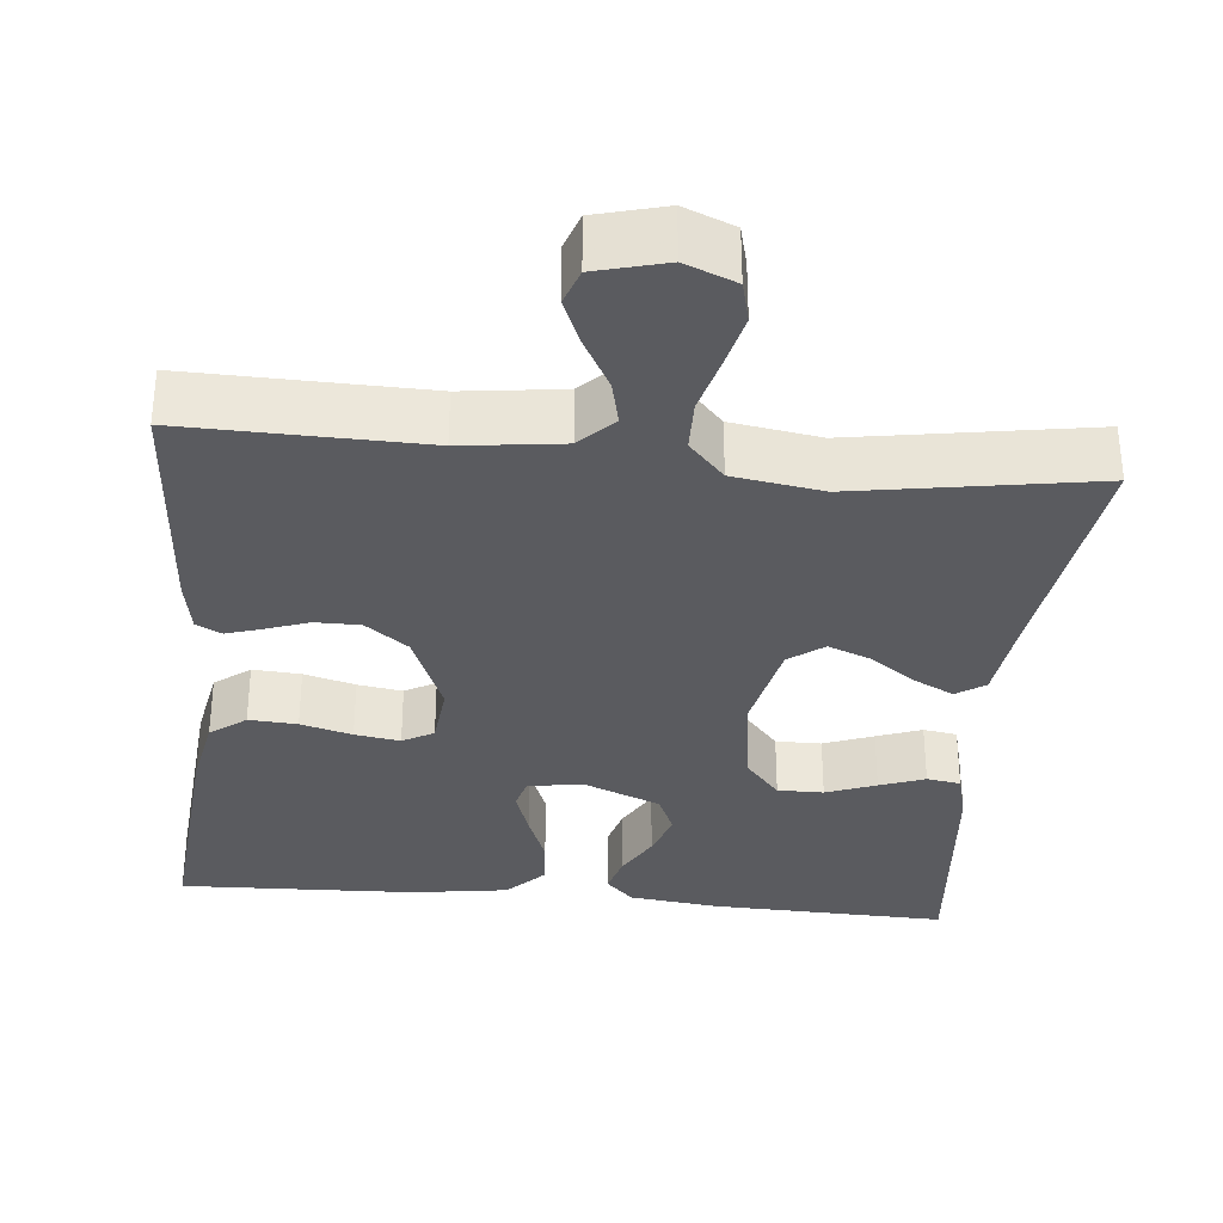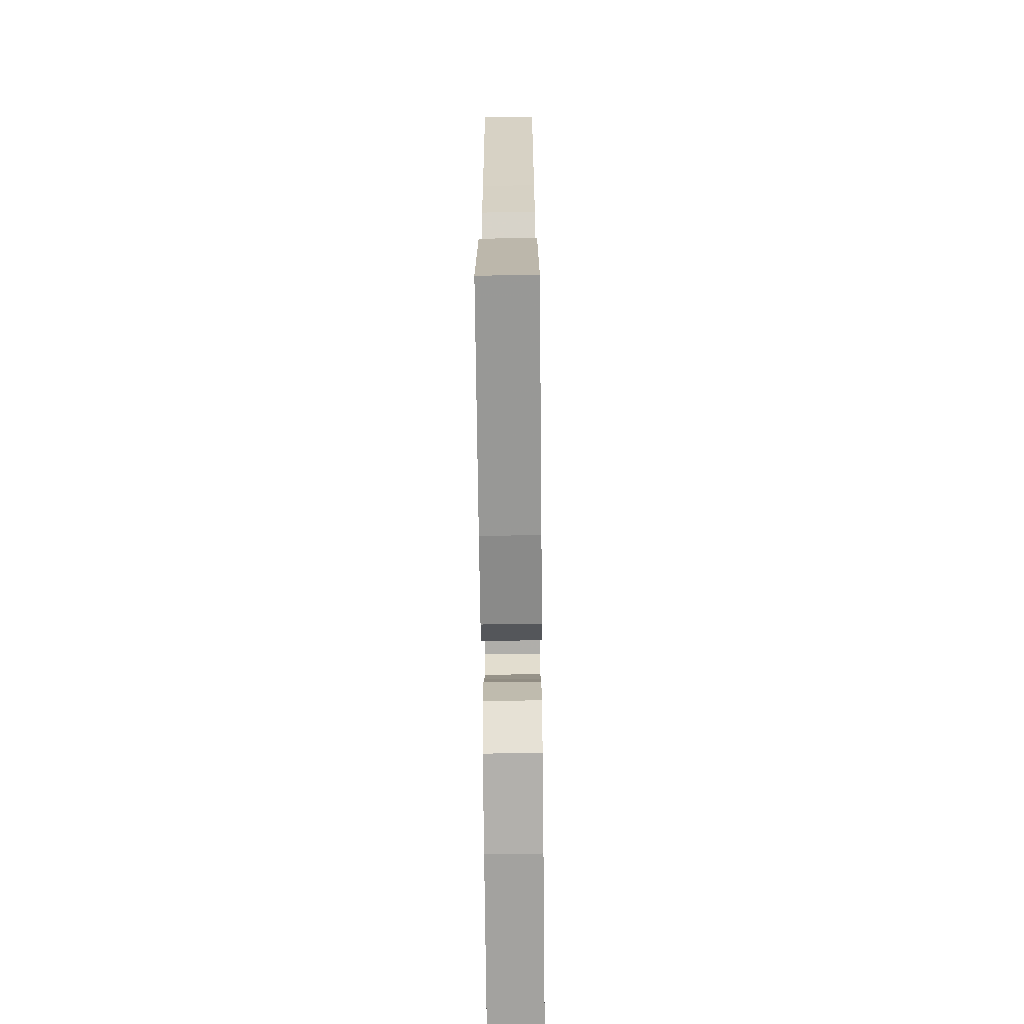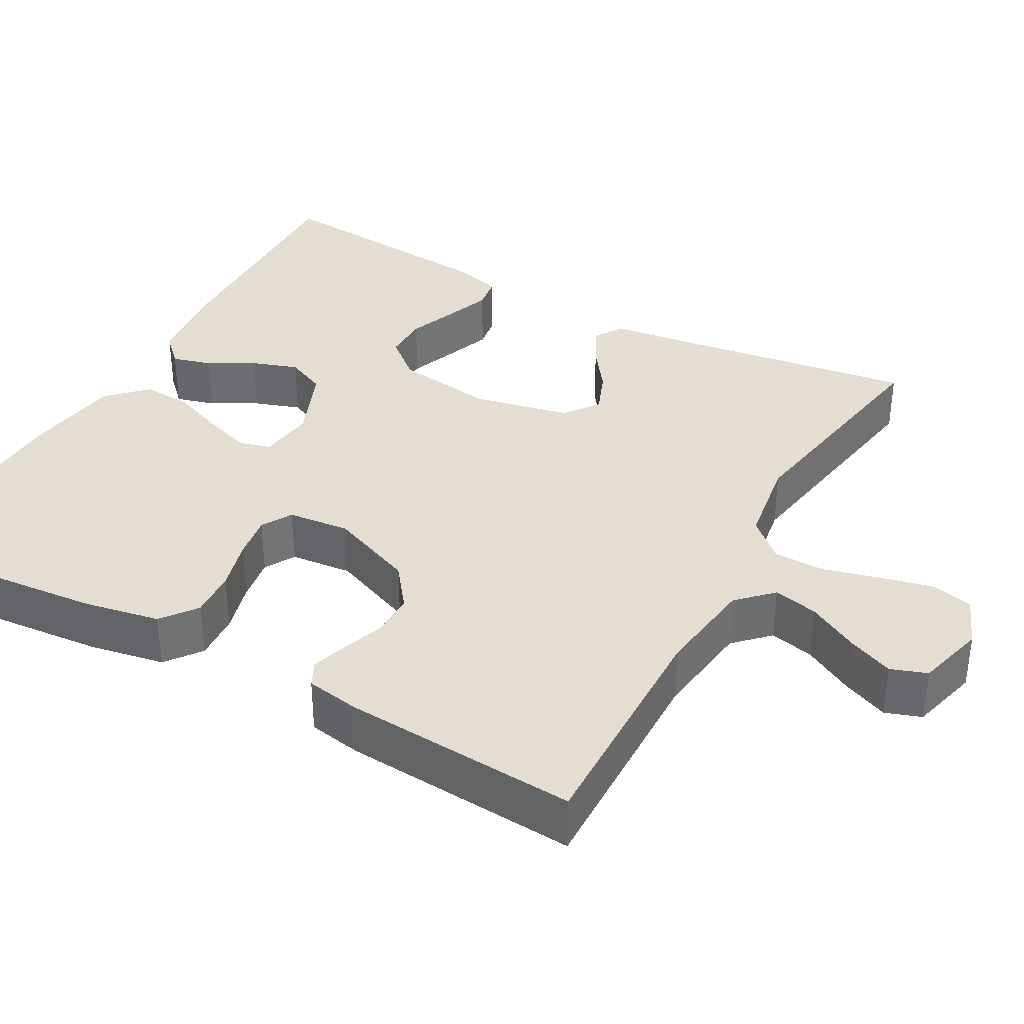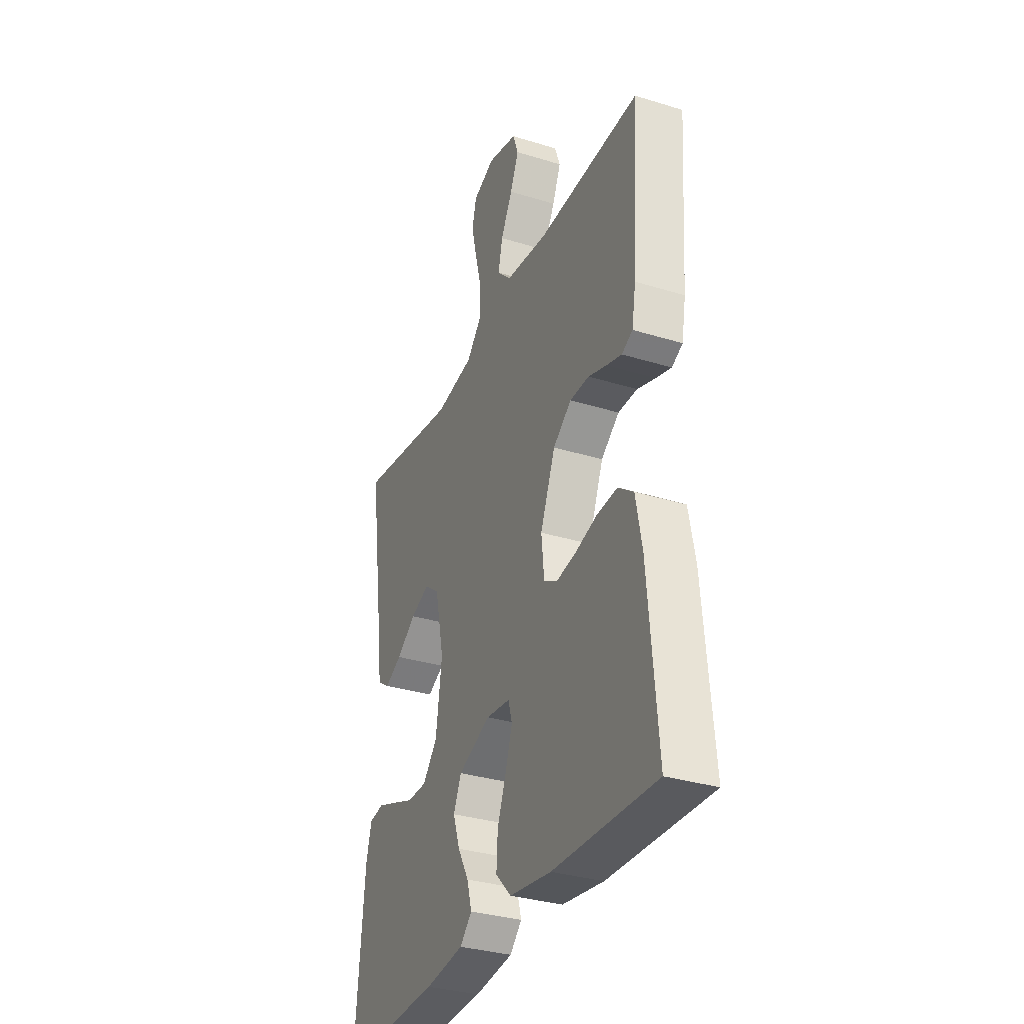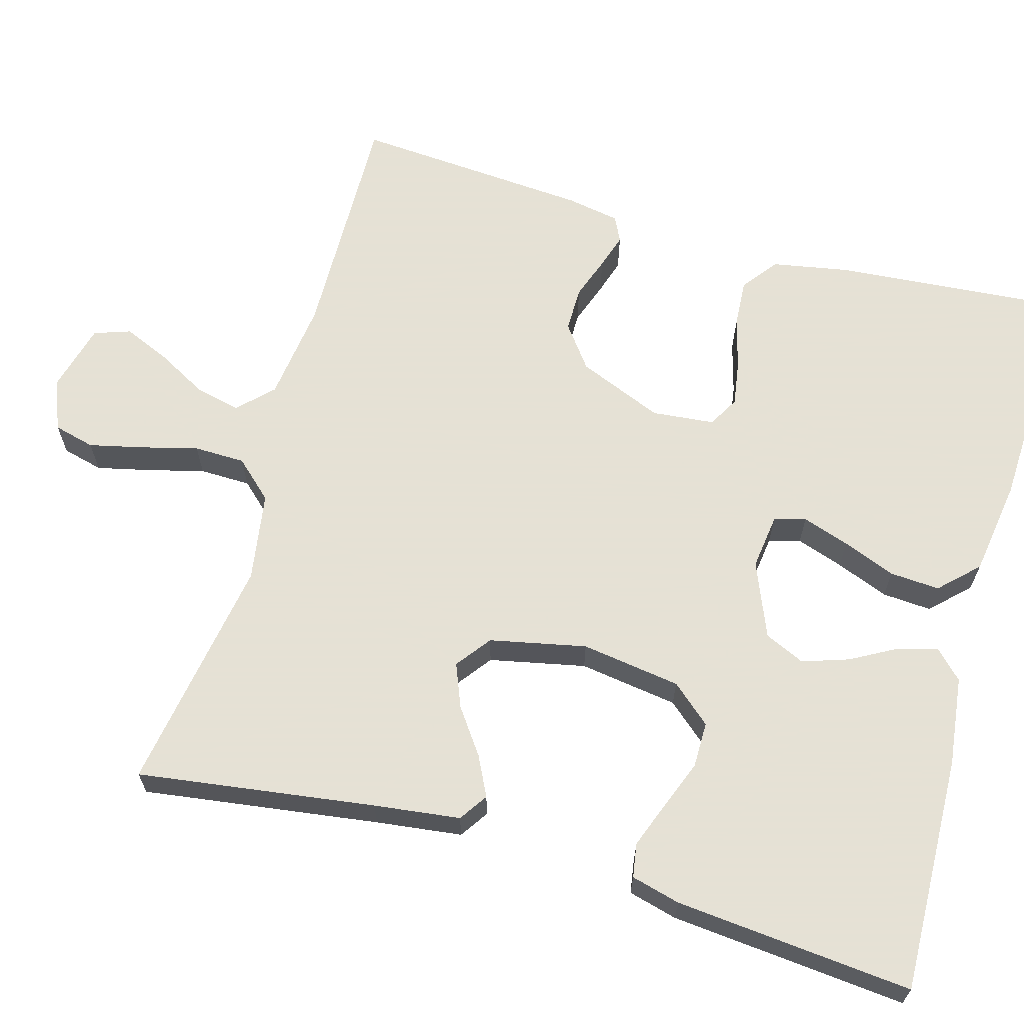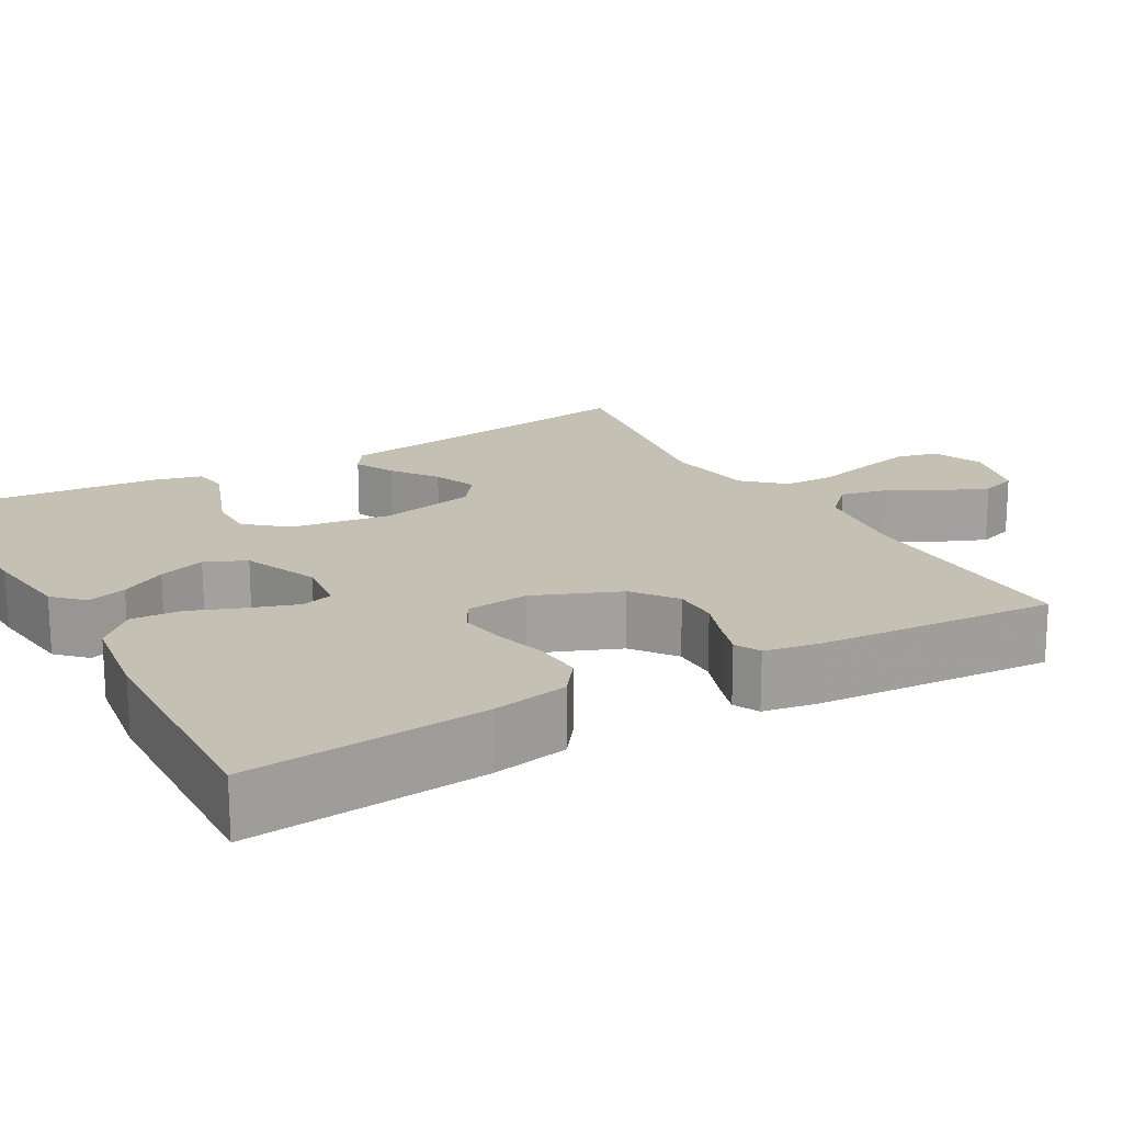
<metadata>
{"format":"obj","ext":"obj","renderer":"f3d","projection":"perspective","resolution":1024,"background":"white","views":[{"elev":-33.3,"azim":-5.5,"up":"+Y"},{"elev":-70.4,"azim":90.6,"up":"+Z"},{"elev":36.0,"azim":-61.0,"up":"+Y"},{"elev":-33.1,"azim":-113.0,"up":"+Z"},{"elev":64.9,"azim":106.0,"up":"+Y"},{"elev":18.2,"azim":-119.7,"up":"+Y"}]}
</metadata>
<code>
v 0.5 0.07 -0.5
v 0.2 0.07 -0.49
v 0.087 0.07 -0.476
v 0.052 0.07 -0.441
v 0.066 0.07 -0.391
v 0.098 0.07 -0.334
v 0.118 0.07 -0.275
v 0.095 0.07 -0.224
v 0 0.07 -0.185
v -0.071 0.07 -0.194
v -0.082 0.07 -0.234
v -0.062 0.07 -0.294
v -0.036 0.07 -0.361
v -0.032 0.07 -0.424
v -0.078 0.07 -0.471
v -0.2 0.07 -0.489
v -0.5 0.07 -0.5
v -0.474 0.07 -0.2
v -0.456 0.07 -0.104
v -0.411 0.07 -0.07
v -0.35 0.07 -0.074
v -0.285 0.07 -0.092
v -0.228 0.07 -0.101
v -0.189 0.07 -0.079
v -0.181 0.07 0
v -0.225 0.07 0.108
v -0.279 0.07 0.149
v -0.336 0.07 0.149
v -0.39 0.07 0.13
v -0.435 0.07 0.116
v -0.467 0.07 0.132
v -0.479 0.07 0.2
v -0.5 0.07 0.5
v -0.2 0.07 0.493
v -0.073 0.07 0.509
v -0.031 0.07 0.551
v -0.044 0.07 0.608
v -0.079 0.07 0.672
v -0.104 0.07 0.731
v -0.088 0.07 0.777
v 0 0.07 0.8
v 0.064 0.07 0.774
v 0.077 0.07 0.722
v 0.061 0.07 0.654
v 0.042 0.07 0.582
v 0.043 0.07 0.517
v 0.087 0.07 0.469
v 0.2 0.07 0.451
v 0.5 0.07 0.5
v 0.457 0.07 0.2
v 0.443 0.07 0.091
v 0.407 0.07 0.067
v 0.357 0.07 0.092
v 0.3 0.07 0.133
v 0.245 0.07 0.155
v 0.201 0.07 0.122
v 0.175 0.07 0
v 0.193 0.07 -0.126
v 0.236 0.07 -0.176
v 0.294 0.07 -0.176
v 0.357 0.07 -0.152
v 0.414 0.07 -0.131
v 0.457 0.07 -0.138
v 0.473 0.07 -0.2
v 0.5 0 -0.5
v 0.2 0 -0.49
v 0.087 0 -0.476
v 0.052 0 -0.441
v 0.066 0 -0.391
v 0.098 0 -0.334
v 0.118 0 -0.275
v 0.095 0 -0.224
v 0 0 -0.185
v -0.071 0 -0.194
v -0.082 0 -0.234
v -0.062 0 -0.294
v -0.036 0 -0.361
v -0.032 0 -0.424
v -0.078 0 -0.471
v -0.2 0 -0.489
v -0.5 0 -0.5
v -0.474 0 -0.2
v -0.456 0 -0.104
v -0.411 0 -0.07
v -0.35 0 -0.074
v -0.285 0 -0.092
v -0.228 0 -0.101
v -0.189 0 -0.079
v -0.181 0 0
v -0.225 0 0.108
v -0.279 0 0.149
v -0.336 0 0.149
v -0.39 0 0.13
v -0.435 0 0.116
v -0.467 0 0.132
v -0.479 0 0.2
v -0.5 0 0.5
v -0.2 0 0.493
v -0.073 0 0.509
v -0.031 0 0.551
v -0.044 0 0.608
v -0.079 0 0.672
v -0.104 0 0.731
v -0.088 0 0.777
v 0 0 0.8
v 0.064 0 0.774
v 0.077 0 0.722
v 0.061 0 0.654
v 0.042 0 0.582
v 0.043 0 0.517
v 0.087 0 0.469
v 0.2 0 0.451
v 0.5 0 0.5
v 0.457 0 0.2
v 0.443 0 0.091
v 0.407 0 0.067
v 0.357 0 0.092
v 0.3 0 0.133
v 0.245 0 0.155
v 0.201 0 0.122
v 0.175 0 0
v 0.193 0 -0.126
v 0.236 0 -0.176
v 0.294 0 -0.176
v 0.357 0 -0.152
v 0.414 0 -0.131
v 0.457 0 -0.138
v 0.473 0 -0.2
f 4 5 6
f 3 4 6
f 2 3 6
f 1 2 6
f 64 1 6
f 63 64 6
f 62 63 6
f 61 62 6
f 60 61 6
f 59 60 6 7
f 58 59 7 8
f 57 58 8 9
f 56 57 9 10
f 52 53 54
f 51 52 54
f 50 51 54
f 50 54 55
f 49 50 55
f 48 49 55
f 47 48 55 56
f 43 44 45
f 42 43 45
f 41 42 45
f 40 41 45
f 39 40 45
f 38 39 45
f 37 38 45
f 36 37 45 46
f 47 56 10
f 46 47 10
f 36 46 10
f 35 36 10
f 32 33 34
f 31 32 34
f 30 31 34
f 29 30 34
f 28 29 34
f 20 21 22
f 19 20 22
f 18 19 22
f 17 18 22
f 16 17 22
f 15 16 22
f 14 15 22
f 13 14 22
f 12 13 22
f 11 12 22 23
f 10 11 23 24
f 27 28 34 35
f 26 27 35
f 25 26 35 10
f 10 24 25
f 70 69 68
f 70 68 67
f 70 67 66
f 70 66 65
f 70 65 128
f 70 128 127
f 70 127 126
f 70 126 125
f 70 125 124
f 71 70 124 123
f 72 71 123 122
f 73 72 122 121
f 74 73 121 120
f 118 117 116
f 118 116 115
f 118 115 114
f 119 118 114
f 119 114 113
f 119 113 112
f 120 119 112 111
f 109 108 107
f 109 107 106
f 109 106 105
f 109 105 104
f 109 104 103
f 109 103 102
f 109 102 101
f 110 109 101 100
f 74 120 111
f 74 111 110
f 74 110 100
f 74 100 99
f 98 97 96
f 98 96 95
f 98 95 94
f 98 94 93
f 98 93 92
f 86 85 84
f 86 84 83
f 86 83 82
f 86 82 81
f 86 81 80
f 86 80 79
f 86 79 78
f 86 78 77
f 86 77 76
f 87 86 76 75
f 88 87 75 74
f 99 98 92 91
f 99 91 90
f 74 99 90 89
f 89 88 74
f 1 65 66 2
f 2 66 67 3
f 3 67 68 4
f 4 68 69 5
f 5 69 70 6
f 6 70 71 7
f 7 71 72 8
f 8 72 73 9
f 9 73 74 10
f 10 74 75 11
f 11 75 76 12
f 12 76 77 13
f 13 77 78 14
f 14 78 79 15
f 15 79 80 16
f 16 80 81 17
f 17 81 82 18
f 18 82 83 19
f 19 83 84 20
f 20 84 85 21
f 21 85 86 22
f 22 86 87 23
f 23 87 88 24
f 24 88 89 25
f 25 89 90 26
f 26 90 91 27
f 27 91 92 28
f 28 92 93 29
f 29 93 94 30
f 30 94 95 31
f 31 95 96 32
f 32 96 97 33
f 33 97 98 34
f 34 98 99 35
f 35 99 100 36
f 36 100 101 37
f 37 101 102 38
f 38 102 103 39
f 39 103 104 40
f 40 104 105 41
f 41 105 106 42
f 42 106 107 43
f 43 107 108 44
f 44 108 109 45
f 45 109 110 46
f 46 110 111 47
f 47 111 112 48
f 48 112 113 49
f 49 113 114 50
f 50 114 115 51
f 51 115 116 52
f 52 116 117 53
f 53 117 118 54
f 54 118 119 55
f 55 119 120 56
f 56 120 121 57
f 57 121 122 58
f 58 122 123 59
f 59 123 124 60
f 60 124 125 61
f 61 125 126 62
f 62 126 127 63
f 63 127 128 64
f 64 128 65 1

</code>
